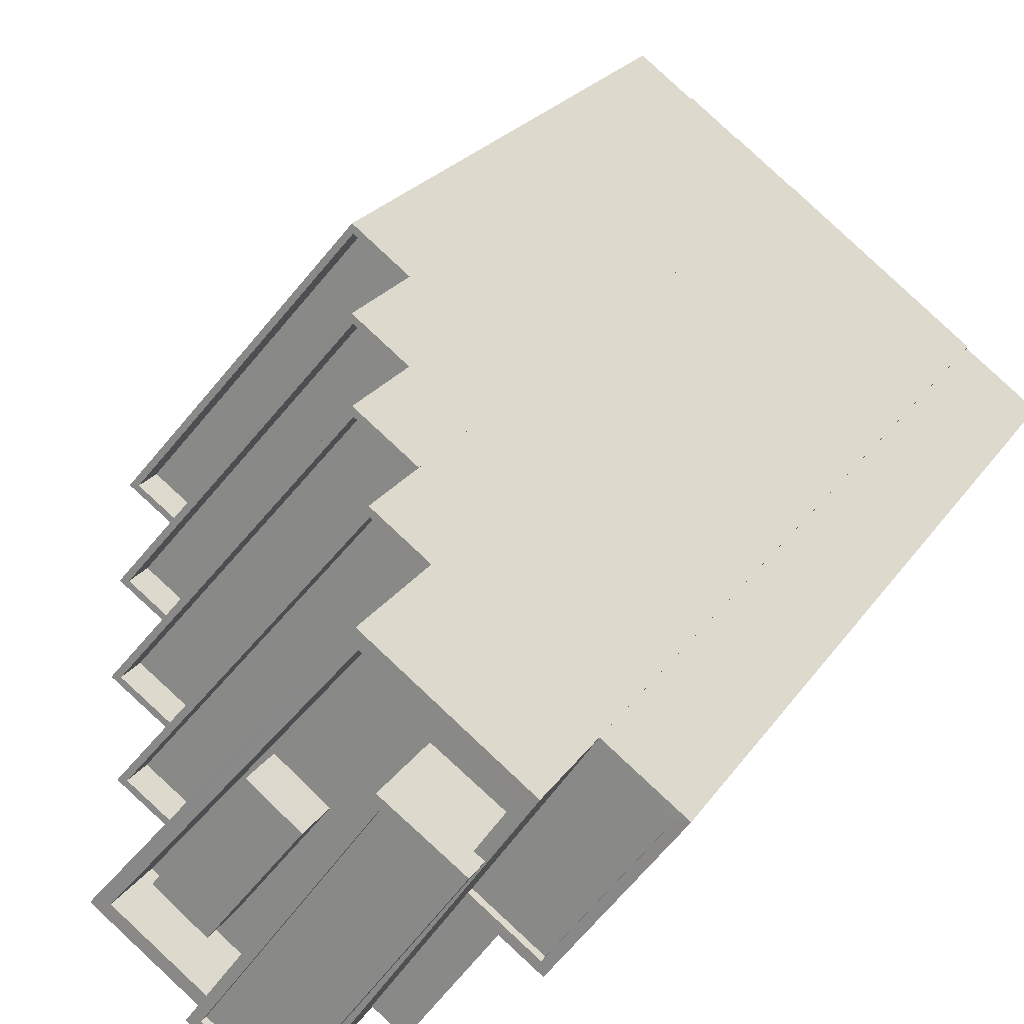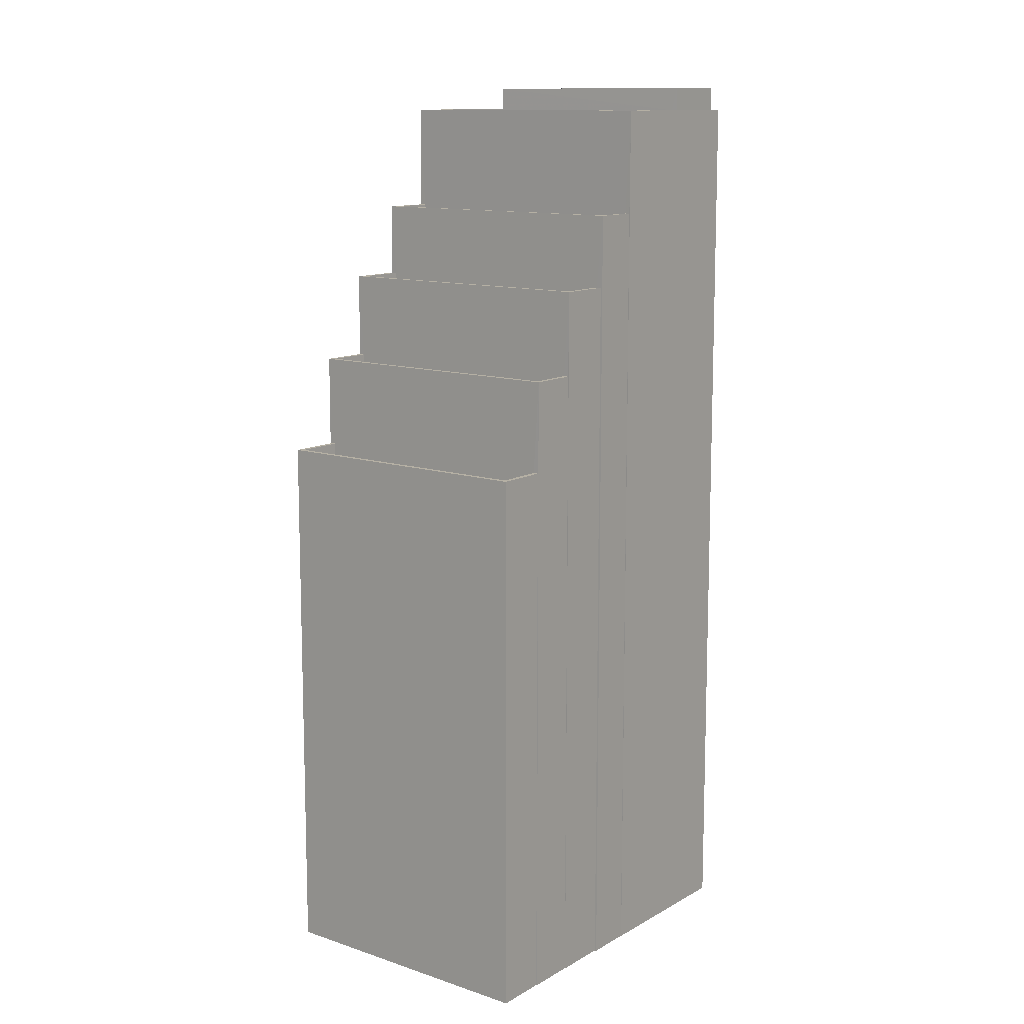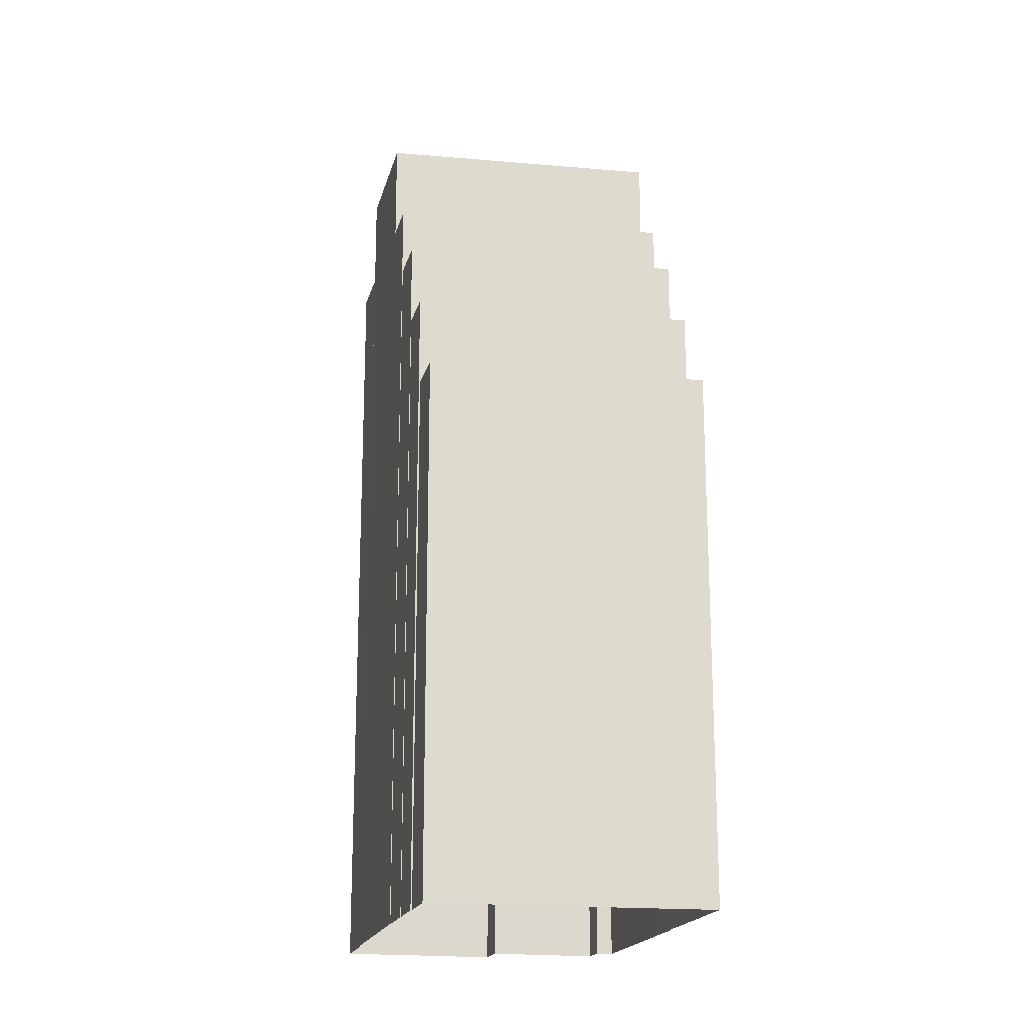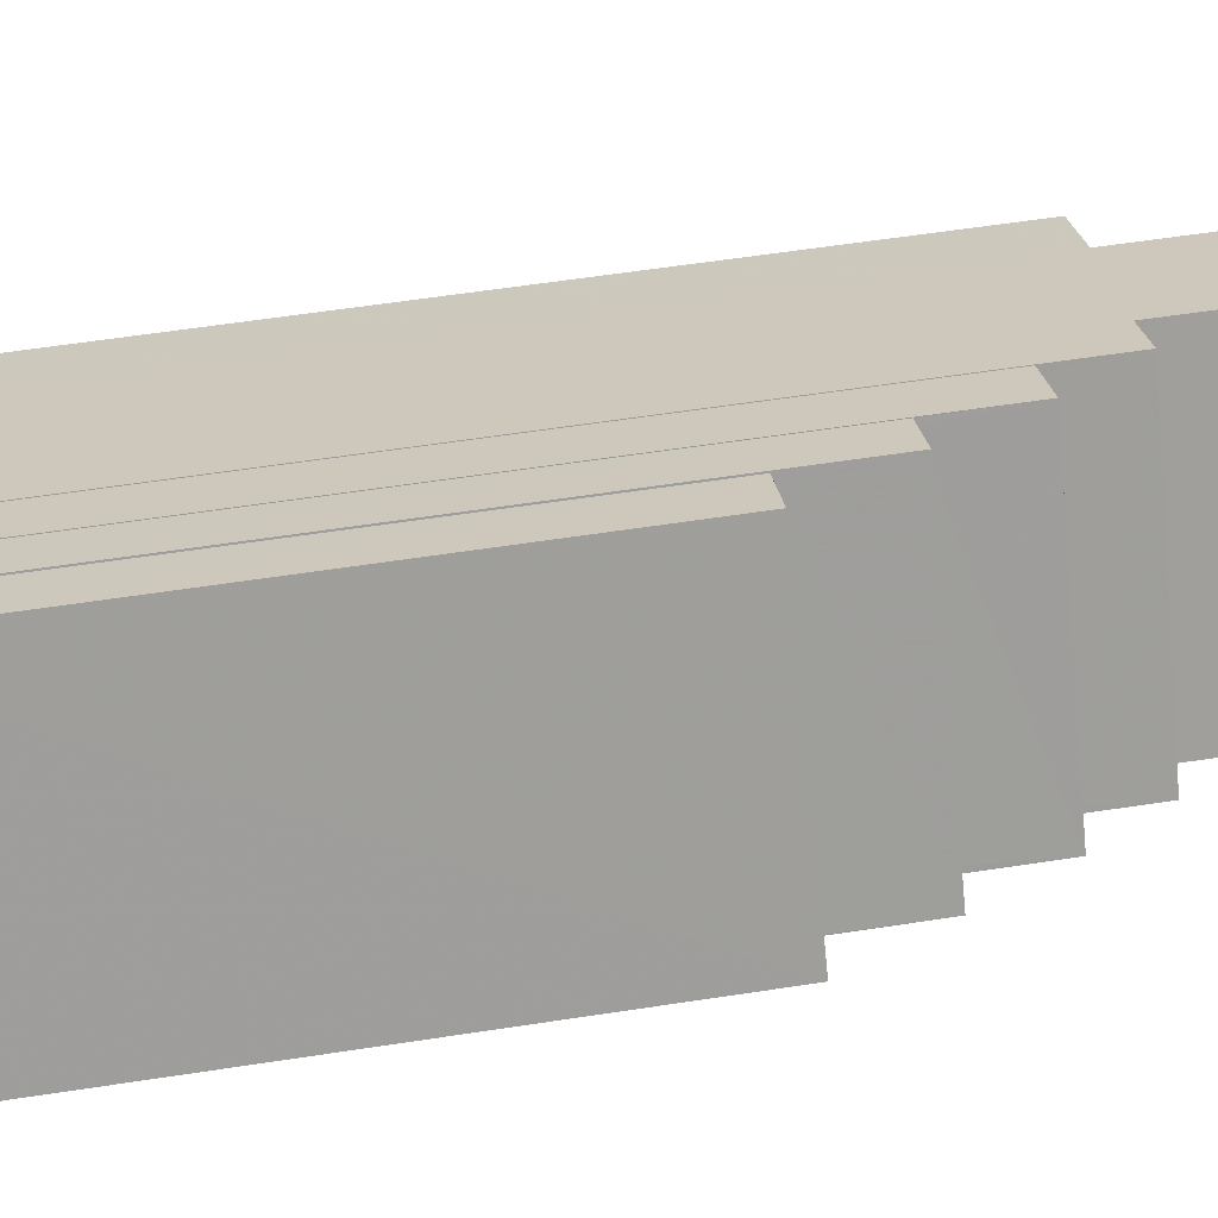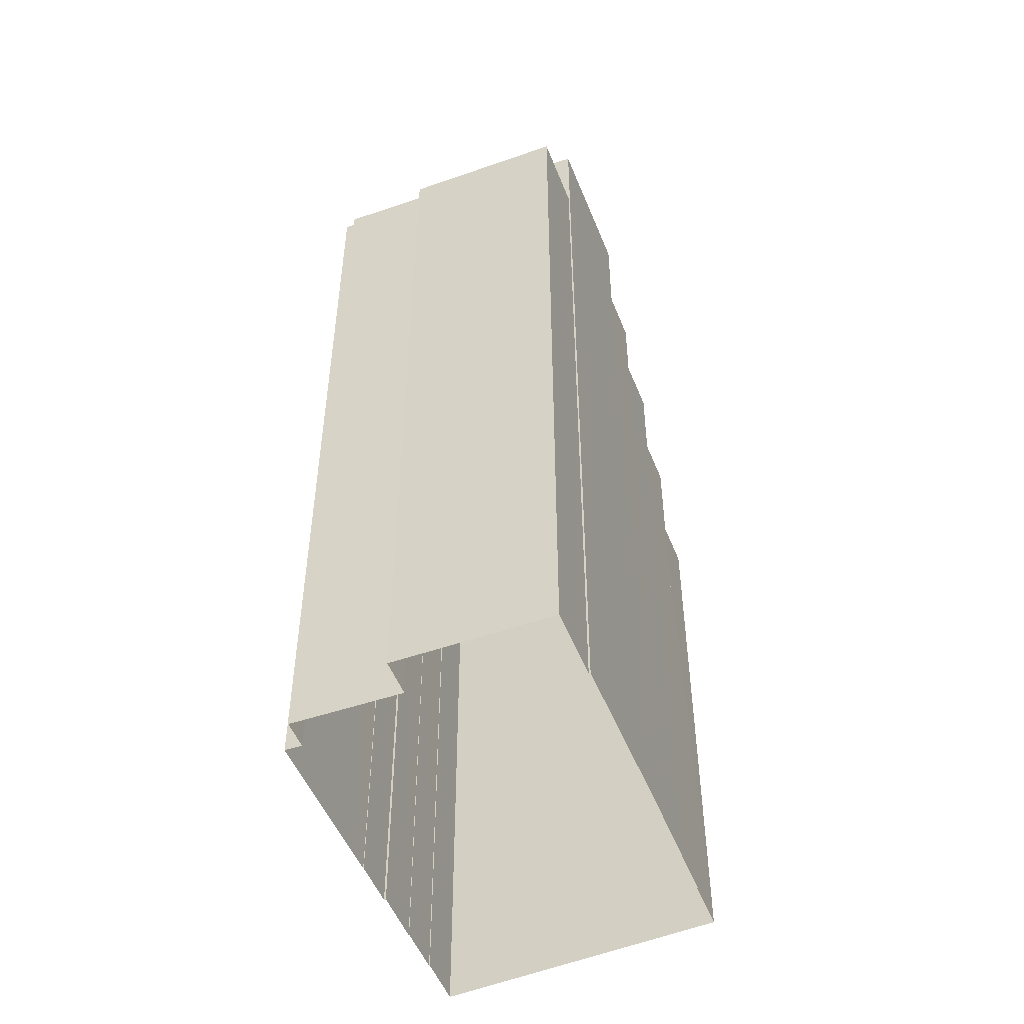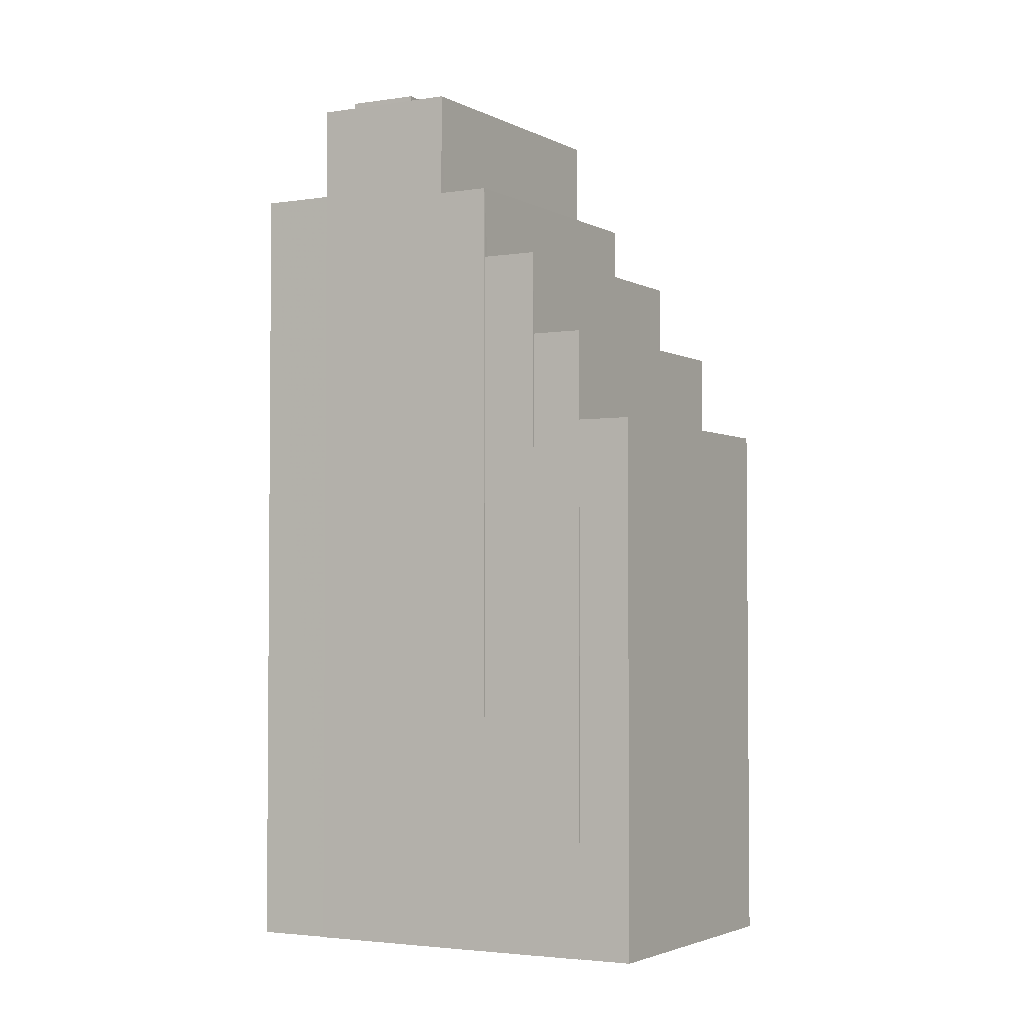
<metadata>
{"format":"obj","ext":"obj","renderer":"f3d","projection":"perspective","resolution":1024,"background":"white","views":[{"elev":21.4,"azim":23.5,"up":"+Y"},{"elev":11.6,"azim":-90.8,"up":"+Z"},{"elev":-18.6,"azim":-140.2,"up":"+Z"},{"elev":60.2,"azim":-98.9,"up":"+Y"},{"elev":-50.6,"azim":74.2,"up":"+Z"},{"elev":-3.0,"azim":171.0,"up":"+Z"}]}
</metadata>
<code>
v -5993 -3.659e+04 3.089
v -5995 -3.659e+04 3.088
v -5996 -3.659e+04 3.089
v -5991 -3.659e+04 3.088
v -5988 -3.659e+04 3.089
v -5996 -3.659e+04 3.089
v -6002 -3.659e+04 3.091
v -6002 -3.659e+04 3.091
v -5990 -3.659e+04 3.09
v -5996 -3.658e+04 3.092
v -5990 -3.659e+04 3.09
v -6007 -3.659e+04 3.093
v -6008 -3.659e+04 3.093
v -6001 -3.658e+04 3.094
v -6003 -3.659e+04 3.091
v -6003 -3.659e+04 3.091
v -6005 -3.659e+04 3.092
v -6007 -3.659e+04 3.093
v -5996 -3.658e+04 3.092
v -5998 -3.658e+04 3.093
v -5998 -3.658e+04 3.093
v -6000 -3.658e+04 3.094
v -6000 -3.658e+04 3.094
v -6005 -3.659e+04 3.092
v -5993 -3.659e+04 34.31
v -5996 -3.659e+04 34.31
v -5995 -3.659e+04 34.31
v -5994 -3.659e+04 34.31
v -5993 -3.659e+04 34.35
v -5994 -3.659e+04 34.35
v -5991 -3.659e+04 34.35
v -5991 -3.659e+04 34.35
v -5990 -3.659e+04 34.36
v -5988 -3.659e+04 34.35
v -5990 -3.659e+04 34.36
v -5988 -3.659e+04 34.35
v -5988 -3.659e+04 34.1
v -5993 -3.659e+04 34.1
v -5991 -3.659e+04 34.1
v -5990 -3.659e+04 34.11
v -6001 -3.659e+04 37.99
v -5994 -3.658e+04 37.99
v -5994 -3.658e+04 37.99
v -6002 -3.659e+04 37.99
v -5994 -3.659e+04 35.99
v -5991 -3.659e+04 35.99
v -5993 -3.658e+04 35.99
v -5992 -3.659e+04 35.99
v -5999 -3.659e+04 35.99
v -5999 -3.659e+04 35.99
v -5999 -3.659e+04 35.99
v -5996 -3.659e+04 35.99
v -5994 -3.658e+04 35.99
v -5998 -3.659e+04 35.99
v -6000 -3.659e+04 35.99
v -6001 -3.659e+04 35.99
v -5996 -3.659e+04 37.98
v -5999 -3.659e+04 37.99
v -5990 -3.659e+04 37.99
v -5991 -3.659e+04 37.99
v -5991 -3.659e+04 37.99
v -5999 -3.659e+04 37.99
v -5992 -3.659e+04 37.99
v -5996 -3.659e+04 37.98
v -6007 -3.659e+04 23.27
v -6001 -3.658e+04 23.27
v -6008 -3.659e+04 23.27
v -6000 -3.658e+04 23.27
v -6007 -3.659e+04 24.27
v -6008 -3.659e+04 24.27
v -6007 -3.659e+04 24.27
v -6008 -3.659e+04 24.27
v -6001 -3.658e+04 24.27
v -6000 -3.658e+04 24.27
v -6001 -3.658e+04 24.27
v -6000 -3.658e+04 24.27
v -5998 -3.658e+04 27.82
v -5998 -3.658e+04 27.82
v -5999 -3.658e+04 27.82
v -6000 -3.658e+04 27.82
v -6005 -3.659e+04 27.82
v -6006 -3.659e+04 27.82
v -6005 -3.659e+04 27.82
v -6007 -3.659e+04 27.82
v -6005 -3.659e+04 26.82
v -5999 -3.658e+04 26.82
v -6006 -3.659e+04 26.82
v -5998 -3.658e+04 26.82
v -6003 -3.659e+04 31.12
v -6005 -3.659e+04 31.12
v -6003 -3.659e+04 31.12
v -6005 -3.659e+04 31.12
v -5996 -3.658e+04 31.12
v -5998 -3.658e+04 31.12
v -5998 -3.658e+04 31.12
v -5996 -3.658e+04 31.12
v -6003 -3.659e+04 30.12
v -5998 -3.658e+04 30.12
v -6005 -3.659e+04 30.12
v -5996 -3.658e+04 30.12
v -6002 -3.659e+04 33.94
v -6003 -3.659e+04 33.94
v -6002 -3.659e+04 33.94
v -6003 -3.659e+04 33.94
v -5996 -3.658e+04 33.94
v -5994 -3.658e+04 33.94
v -5996 -3.658e+04 33.94
v -5995 -3.658e+04 33.94
v -6002 -3.659e+04 32.94
v -5996 -3.658e+04 32.94
v -6003 -3.659e+04 32.94
v -5995 -3.658e+04 32.94
v -5998 -3.659e+04 38.62
v -5997 -3.659e+04 38.62
v -5992 -3.659e+04 38.63
v -5994 -3.659e+04 38.63
v -5994 -3.659e+04 38.88
v -5991 -3.659e+04 38.88
v -5994 -3.659e+04 38.88
v -5999 -3.659e+04 38.88
v -5996 -3.659e+04 38.87
v -5997 -3.659e+04 38.87
v -5998 -3.659e+04 38.87
v -5992 -3.659e+04 38.88
v -5998 -3.659e+04 37.44
v -6000 -3.659e+04 37.44
v -5999 -3.659e+04 37.44
v -5996 -3.659e+04 37.44
f 1 2 3
f 4 1 5
f 6 7 3
f 6 8 7
f 9 5 1
f 9 10 11
f 12 13 14
f 7 15 16
f 17 18 12
f 19 10 9
f 20 21 19
f 22 23 20
f 22 12 14
f 16 24 17
f 3 7 1
f 19 9 1
f 7 16 19
f 22 17 12
f 19 16 20
f 22 20 17
f 20 16 17
f 7 19 1
f 25 26 27
f 25 28 26
f 29 30 31
f 30 32 31
f 33 34 35
f 34 32 36
f 31 32 34
f 35 34 36
f 37 38 39
f 37 40 38
f 41 42 43
f 44 41 43
f 45 46 47
f 45 48 46
f 49 50 51
f 52 45 47
f 50 52 51
f 45 52 50
f 47 53 52
f 53 54 52
f 55 49 51
f 55 54 56
f 55 56 49
f 56 54 53
f 57 58 44
f 44 58 41
f 59 43 60
f 61 57 59
f 60 43 42
f 41 58 62
f 63 61 60
f 57 64 58
f 64 57 61
f 60 61 59
f 65 66 67
f 65 68 66
f 69 70 71
f 71 70 72
f 72 70 73
f 74 75 76
f 73 75 74
f 70 75 73
f 77 78 79
f 78 80 79
f 81 82 83
f 83 82 84
f 82 80 84
f 79 80 82
f 85 86 87
f 85 88 86
f 89 90 91
f 91 90 92
f 93 94 95
f 96 93 95
f 90 94 92
f 95 94 90
f 97 98 99
f 97 100 98
f 101 102 103
f 103 102 104
f 104 102 105
f 106 107 108
f 105 107 106
f 102 107 105
f 109 110 111
f 109 112 110
f 113 114 115
f 116 113 115
f 117 118 119
f 120 121 122
f 123 120 122
f 122 121 118
f 124 118 117
f 122 118 124
f 117 119 120
f 123 117 120
f 125 126 127
f 128 125 127
f 1 27 2
f 1 25 27
f 3 2 27
f 26 3 27
f 30 25 32
f 32 25 4
f 30 28 25
f 4 25 1
f 32 4 5
f 36 32 5
f 9 36 5
f 9 35 36
f 40 37 34
f 33 40 34
f 31 37 39
f 31 34 37
f 38 29 31
f 39 38 31
f 9 11 35
f 11 59 35
f 3 26 6
f 29 59 57
f 38 40 29
f 6 26 57
f 26 28 30
f 35 59 33
f 40 33 29
f 30 29 57
f 33 59 29
f 26 30 57
f 101 108 112
f 108 43 106
f 7 8 103
f 112 109 101
f 44 43 101
f 8 44 103
f 103 44 101
f 101 43 108
f 43 59 106
f 105 106 10
f 10 106 11
f 106 59 11
f 57 44 8
f 6 57 8
f 56 41 49
f 49 62 50
f 49 41 62
f 53 41 56
f 53 42 41
f 46 60 47
f 47 42 53
f 47 60 42
f 63 60 46
f 48 63 46
f 76 75 66
f 68 76 66
f 69 67 70
f 69 65 67
f 70 67 66
f 75 70 66
f 71 72 13
f 12 71 13
f 72 14 13
f 72 73 14
f 74 14 73
f 74 22 14
f 22 74 23
f 80 23 74
f 80 76 84
f 18 71 12
f 84 71 18
f 68 65 69
f 69 71 84
f 76 68 69
f 80 74 76
f 84 76 69
f 83 84 18
f 17 83 18
f 78 23 80
f 78 20 23
f 77 79 86
f 88 77 86
f 81 87 82
f 81 85 87
f 82 87 86
f 79 82 86
f 17 24 83
f 20 78 21
f 24 92 83
f 85 81 88
f 78 94 21
f 92 94 77
f 92 81 83
f 78 77 94
f 88 81 77
f 77 81 92
f 91 92 24
f 16 91 24
f 93 21 94
f 93 19 21
f 96 95 98
f 100 96 98
f 89 99 90
f 89 97 99
f 90 99 98
f 95 90 98
f 16 15 91
f 19 93 10
f 15 104 91
f 100 97 89
f 105 10 93
f 104 105 89
f 91 104 89
f 89 96 100
f 96 105 93
f 89 105 96
f 103 104 15
f 7 103 15
f 108 107 110
f 112 108 110
f 101 111 102
f 101 109 111
f 102 111 110
f 107 102 110
f 124 116 115
f 124 117 116
f 122 115 114
f 122 124 115
f 122 114 113
f 123 122 113
f 123 113 116
f 117 123 116
f 61 118 121
f 64 61 121
f 58 121 120
f 58 64 121
f 45 62 119
f 119 62 120
f 45 50 62
f 120 62 58
f 48 45 63
f 61 63 118
f 118 63 119
f 63 45 119
f 55 127 126
f 55 51 127
f 54 126 125
f 54 55 126
f 54 125 128
f 52 54 128
f 52 128 127
f 51 52 127

</code>
